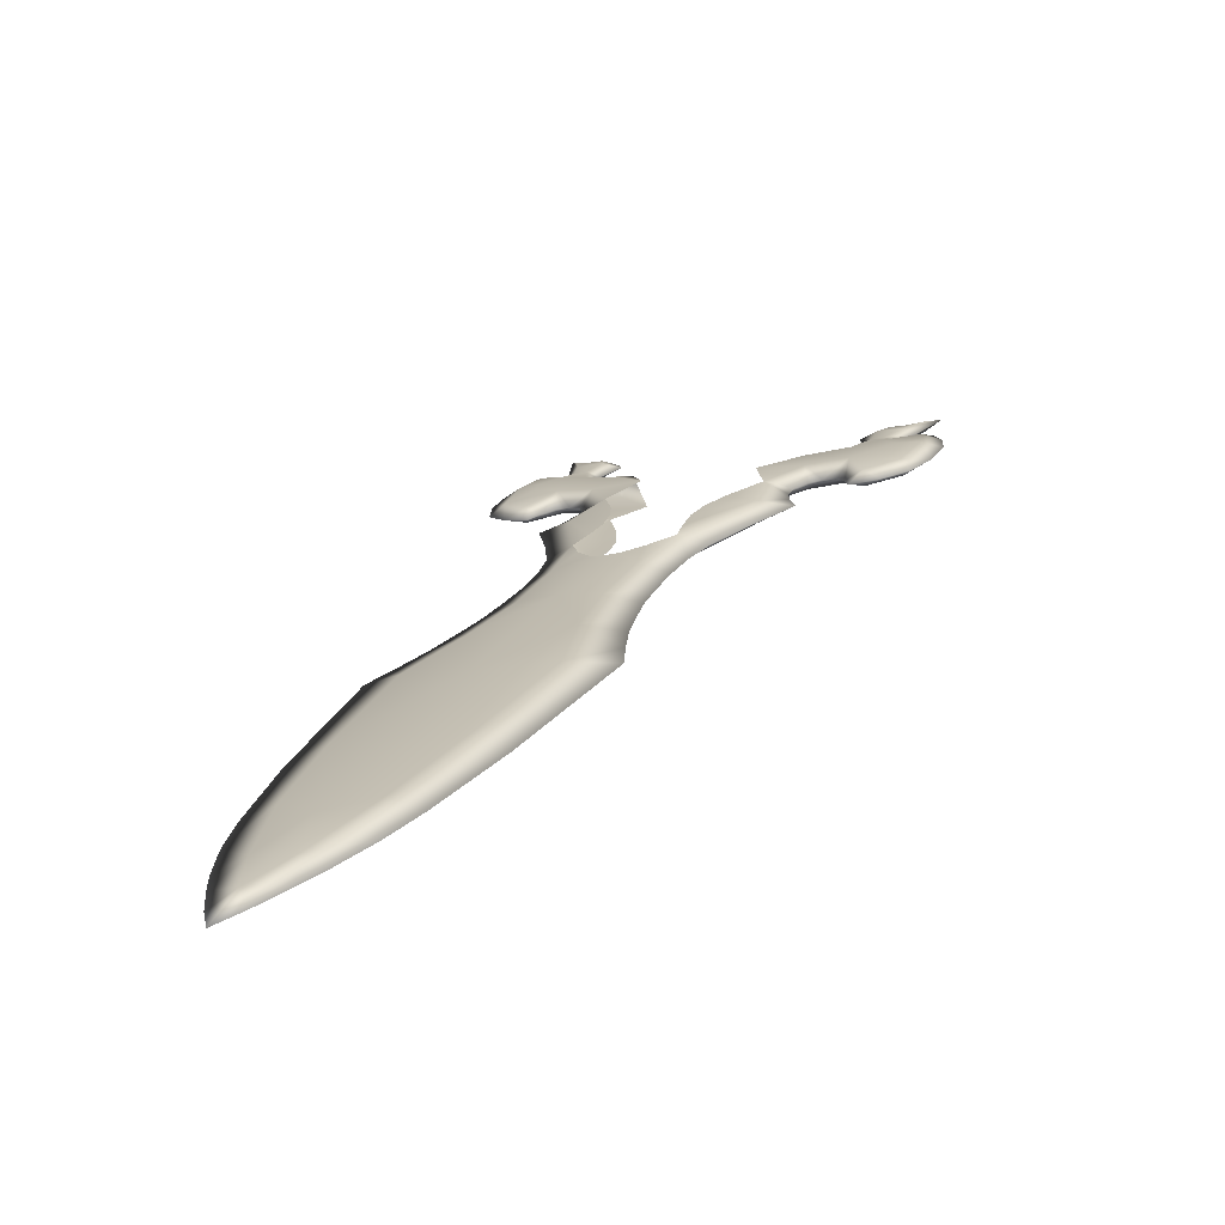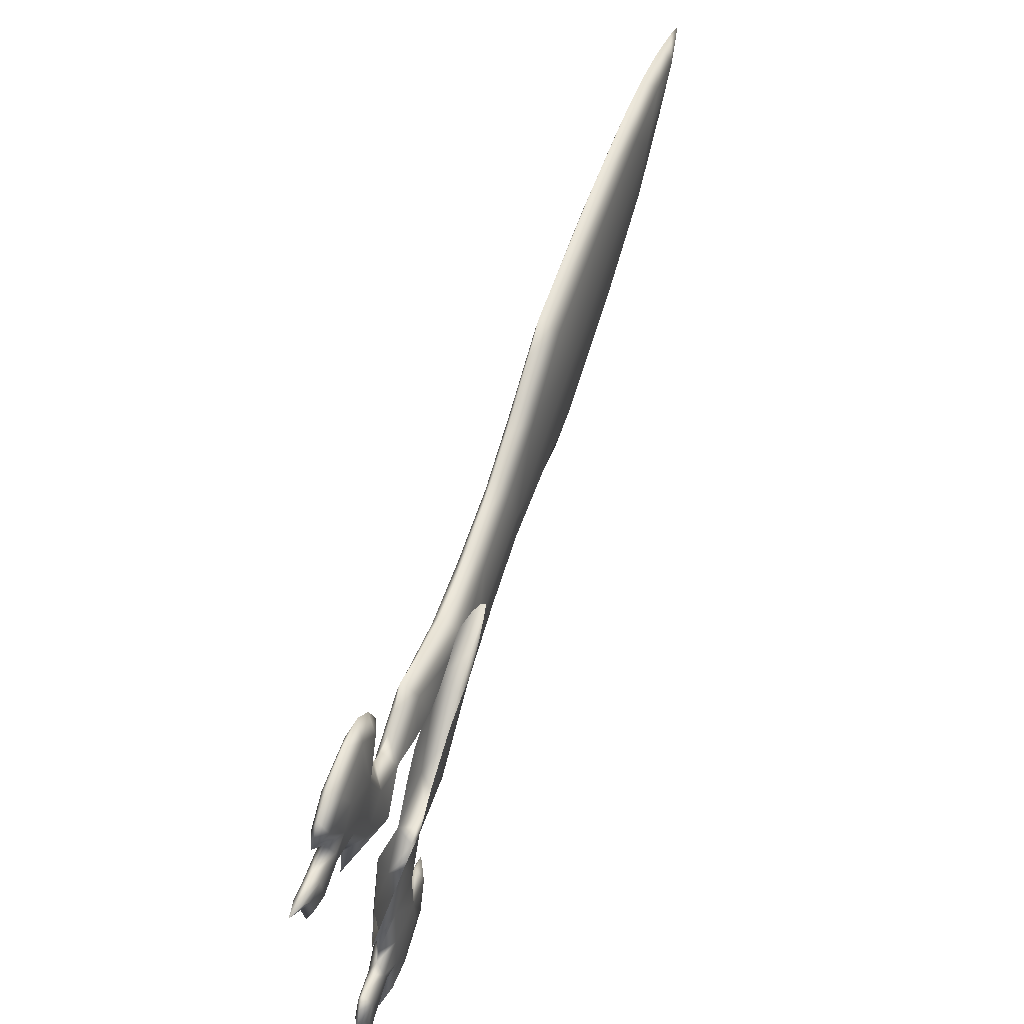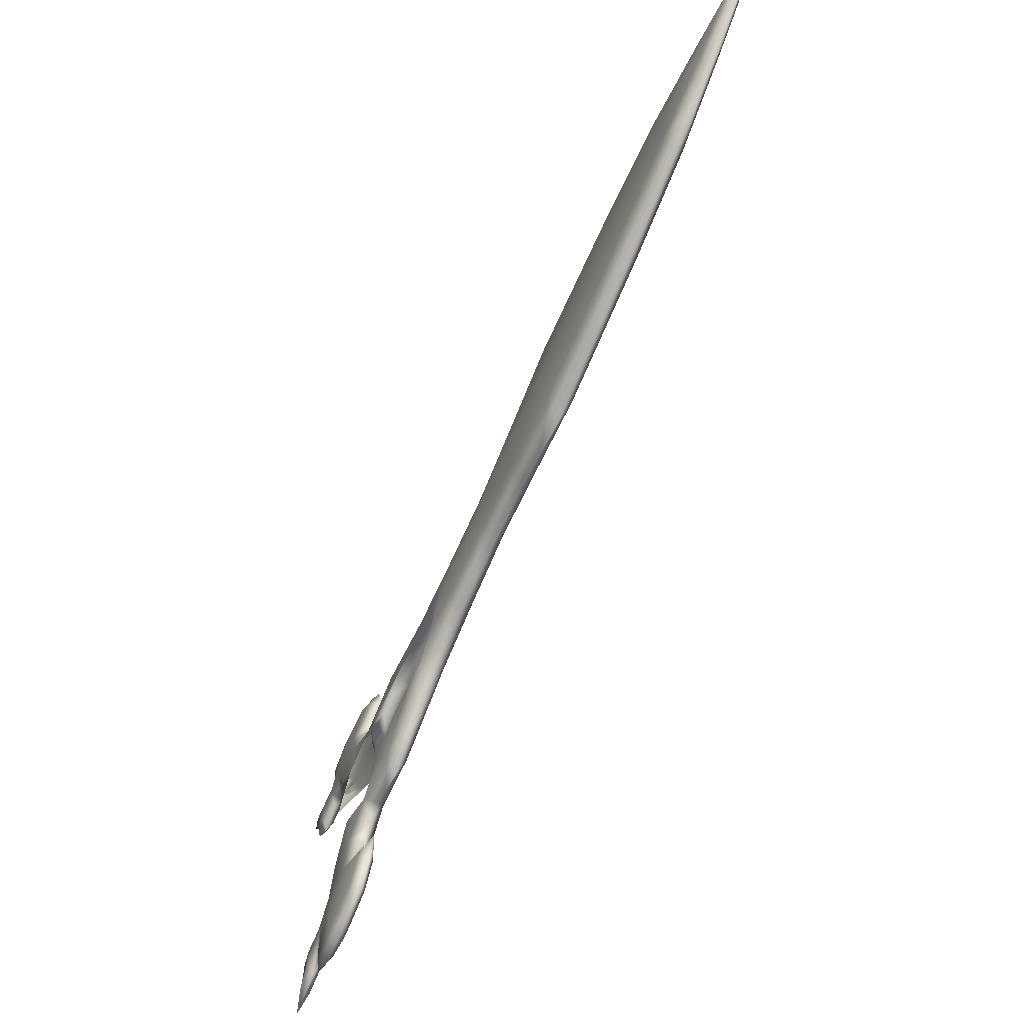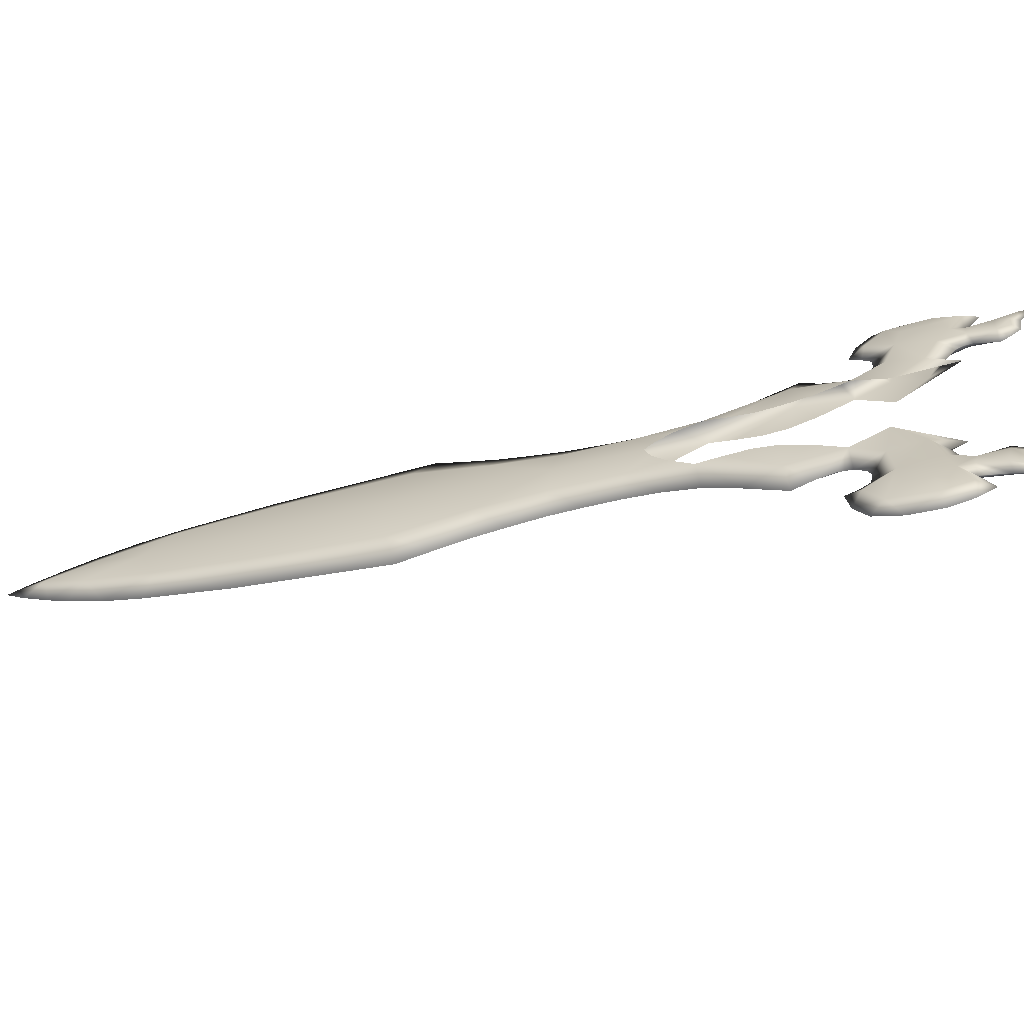
<metadata>
{"format":"obj","ext":"obj","renderer":"f3d","projection":"perspective","resolution":1024,"background":"white","views":[{"elev":-29.9,"azim":109.8,"up":"+Y"},{"elev":53.5,"azim":-119.5,"up":"+Z"},{"elev":-61.5,"azim":18.4,"up":"+Z"},{"elev":-68.4,"azim":148.2,"up":"+Z"}]}
</metadata>
<code>
g pm0937_00_LeftLongbladeSkin_ty1
v 0.4902 0.7587 0.03431
v 0.4656 0.7859 0.03638
v 0.479 0.7859 0.0096
v 0.5229 0.7376 0.01032
v 0.5128 0.734 0.03755
v 0.4984 0.7661 -0.002593
v 0.5103 0.7534 -0.01566
v 0.535 0.7098 0.04396
v 0.5168 0.7472 -0.0277
v 0.5732 0.6849 -0.01466
v 0.5284 0.7278 -0.0603
v 0.5124 0.7498 -0.04181
v 0.5028 0.7582 -0.05945
v 0.4859 0.7736 -0.07936
v 0.5671 0.6883 0.02051
v 0.5571 0.6858 0.05182
v 0.5783 0.6631 0.06291
v 0.6118 0.6409 0.03962
v 0.6778 0.5709 0.009272
v 0.5992 0.6406 0.07499
v 0.6204 0.6181 0.09061
v 0.6609 0.5877 0.07052
v 0.6412 0.596 0.1071
v 0.7483 0.4919 0.07968
v 0.8336 0.397 0.0455
v 0.7453 0.4816 0.1138
v 0.8128 0.4198 0.08067
v 0.8078 0.4125 0.1112
v 0.8369 0.3802 0.1065
v 0.8646 0.3586 0.07195
v 0.8956 0.3226 0.06064
v 0.8641 0.3497 0.09758
v 0.8812 0.3305 0.08992
v 0.9024 0.3064 0.0786
v 0.9188 0.2878 0.06727
v 0.9047 0.3023 0.04899
v 0.8859 0.322 0.02849
v 0.8675 0.3536 0.03545
v 0.8707 0.338 0.01342
v 0.8457 0.3644 -0.00746
v 0.8188 0.409 0.002756
v 0.8184 0.3936 -0.02511
v 0.7585 0.458 -0.0557
v 0.7565 0.4773 -0.0256
v 0.657 0.5678 -0.0961
v 0.6708 0.5702 -0.05606
v 0.6344 0.5931 -0.08953
v 0.6186 0.6287 -0.04852
v 0.6116 0.6186 -0.08398
v 0.5895 0.643 -0.08174
v 0.5726 0.6785 -0.04995
v 0.5674 0.6675 -0.08057
v 0.5449 0.6922 -0.08293
v 0.5224 0.7168 -0.08676
v 0.5001 0.7409 -0.09378
v 0.4767 0.766 -0.1068
v 0.479 0.7859 0.0096
v 0.4656 0.7859 0.03638
v 0.4404 0.8143 0.04786
v 0.4237 0.8457 0.03342
v 0.4635 0.803 0.001822
v 0.4107 0.848 0.06503
v 0.4473 0.8209 -0.004442
v 0.4314 0.8387 -0.004287
v 0.412 0.8587 0.001565
v 0.3987 0.8605 0.05029
v 0.3882 0.884 0.01523
v 0.388 0.8718 0.04127
v 0.3776 0.8832 0.04001
v 0.3658 0.9112 0.03491
v 0.3697 0.8922 0.04542
v 0.3672 0.9091 -0.009253
v 0.3658 0.897 0.0553
v 0.3575 0.9222 0.06996
v 0.3656 0.8979 0.06888
v 0.3712 0.8923 0.07902
v 0.3431 0.9343 0.02038
v 0.3154 0.9506 0.01607
v 0.3248 0.9407 0.0259
v 0.3171 0.9502 0.04409
v 0.3324 0.947 0.05398
v 0.3119 0.9561 0.04916
v 0.3126 0.9661 0.0597
v 0.305 0.9637 0.04884
v 0.3725 0.9021 0.09442
v 0.3584 0.9189 0.1171
v 0.379 0.8842 0.08768
v 0.3725 0.8926 0.1122
v 0.3612 0.9061 0.1304
v 0.3419 0.9277 0.1362
v 0.324 0.9579 0.0778
v 0.2948 0.9842 0.05201
v 0.2912 0.9782 0.03499
v 0.284 0.9865 0.04124
v 0.329 0.9521 0.1149
v 0.3208 0.9508 0.1322
v 0.3059 0.9666 0.1212
v 0.3116 0.9696 0.1033
v 0.2953 0.9775 0.1066
v 0.3073 0.9629 0.08154
v 0.3355 0.9475 0.09416
v 0.3523 0.9295 0.09525
v 0.3129 0.9668 0.07127
v 0.2877 0.9848 0.0857
v 0.2942 0.986 0.07529
v 0.263 1.012 0.09199
v 0.2781 1.002 0.08329
v 0.274 0.9992 0.07258
v 0.2836 0.9955 0.07086
v 0.2763 0.9955 0.05153
v 0.2843 0.9939 0.05588
v 0.4859 0.7736 -0.07936
v 0.4542 0.7897 -0.1293
v 0.4767 0.766 -0.1068
v 0.4361 0.8235 -0.1266
v 0.4697 0.7918 -0.07894
v 0.4281 0.8169 -0.1592
v 0.4532 0.8104 -0.08028
v 0.4378 0.8271 -0.08766
v 0.42 0.8444 -0.1016
v 0.4142 0.8326 -0.1504
v 0.399 0.8646 -0.125
v 0.4025 0.8458 -0.1465
v 0.3923 0.8568 -0.15
v 0.3805 0.8849 -0.1545
v 0.3856 0.8638 -0.1587
v 0.3752 0.8949 -0.1117
v 0.3833 0.8657 -0.17
v 0.3778 0.8858 -0.192
v 0.3852 0.8629 -0.1832
v 0.3921 0.8549 -0.1905
v 0.3564 0.9106 -0.1503
v 0.3286 0.9268 -0.1549
v 0.3392 0.9149 -0.1601
v 0.3345 0.9189 -0.1811
v 0.3511 0.9135 -0.1874
v 0.3466 0.9174 -0.2142
v 0.3328 0.9299 -0.201
v 0.3303 0.9231 -0.1883
v 0.3236 0.9304 -0.1911
v 0.3082 0.9478 -0.184
v 0.3959 0.8602 -0.2076
v 0.3858 0.8699 -0.2358
v 0.4009 0.8449 -0.1953
v 0.3984 0.8463 -0.2219
v 0.3903 0.854 -0.2446
v 0.3725 0.8729 -0.2589
v 0.3144 0.9491 -0.2013
v 0.3022 0.954 -0.1933
v 0.2964 0.9597 -0.2066
v 0.357 0.9018 -0.2471
v 0.3515 0.8957 -0.2645
v 0.3355 0.9136 -0.2606
v 0.3385 0.9214 -0.2435
v 0.3231 0.9278 -0.2512
v 0.3603 0.9031 -0.2252
v 0.3308 0.9208 -0.2217
v 0.3767 0.8859 -0.2188
v 0.3349 0.9274 -0.2121
v 0.3126 0.9403 -0.2345
v 0.3174 0.9445 -0.224
v 0.2897 0.9646 -0.2517
v 0.303 0.9572 -0.2383
v 0.2973 0.9574 -0.228
v 0.3065 0.9546 -0.2239
v 0.3048 0.9571 -0.2092
v 0.3481 0.9095 0.1176
v 0.3178 0.9419 0.1154
v 0.3419 0.9277 0.1362
v 0.3206 0.934 0.09488
v 0.3369 0.9156 0.09599
v 0.3424 0.9085 0.07069
v 0.3105 0.9457 0.07845
v 0.3622 0.8928 0.09492
v 0.3015 0.9603 0.1038
v 0.3725 0.8926 0.1122
v 0.3612 0.9061 0.1304
v 0.3419 0.9277 0.1362
v 0.3208 0.9508 0.1322
v 0.379 0.8842 0.08768
v 0.3712 0.8923 0.07902
v 0.3656 0.8979 0.06888
v 0.3658 0.897 0.0553
v 0.3059 0.9666 0.1212
v 0.3208 0.9508 0.1322
v 0.2953 0.9775 0.1066
v 0.3073 0.9629 0.08154
v 0.3506 0.8974 0.03565
v 0.3697 0.8922 0.04542
v 0.3776 0.8832 0.04001
v 0.3024 0.9572 0.07177
v 0.2877 0.9848 0.0857
v 0.2853 0.9779 0.07572
v 0.263 1.012 0.09199
v 0.3025 0.957 0.06019
v 0.3192 0.9351 0.05462
v 0.3744 0.8716 0.01589
v 0.388 0.8718 0.04127
v 0.3987 0.8605 0.05029
v 0.4101 0.8334 0.03408
v 0.4107 0.848 0.06503
v 0.4404 0.8143 0.04786
v 0.3966 0.8447 0.002313
v 0.4143 0.8232 -0.003462
v 0.4305 0.8056 -0.003628
v 0.447 0.7881 0.002618
v 0.4629 0.7714 0.01038
v 0.4656 0.7859 0.03638
v 0.3502 0.8937 -0.008431
v 0.3291 0.9216 0.02106
v 0.3154 0.9506 0.01607
v 0.3248 0.9407 0.0259
v 0.3171 0.9502 0.04409
v 0.3119 0.9561 0.04916
v 0.305 0.9637 0.04884
v 0.2858 0.9761 0.05245
v 0.2912 0.9782 0.03499
v 0.284 0.9865 0.04124
v 0.2774 0.9877 0.05622
v 0.2763 0.9955 0.05153
v 0.2766 0.9892 0.0712
v 0.274 0.9992 0.07258
v 0.2715 0.9959 0.0836
v 0.4902 0.7587 0.03431
v 0.4629 0.7714 0.01038
v 0.4656 0.7859 0.03638
v 0.5068 0.7229 0.0111
v 0.5128 0.734 0.03755
v 0.4802 0.7495 -0.001712
v 0.4909 0.7358 -0.01471
v 0.535 0.7098 0.04396
v 0.4958 0.7282 -0.02668
v 0.553 0.6665 -0.01369
v 0.5123 0.7131 -0.05952
v 0.4929 0.7321 -0.04086
v 0.4846 0.7416 -0.05857
v 0.4698 0.759 -0.07858
v 0.5521 0.6746 0.02124
v 0.5571 0.6858 0.05182
v 0.5783 0.6631 0.06291
v 0.5959 0.6265 0.04039
v 0.6575 0.5525 0.01026
v 0.5992 0.6406 0.07499
v 0.6204 0.6181 0.09061
v 0.6456 0.5739 0.07126
v 0.6412 0.596 0.1071
v 0.733 0.478 0.08043
v 0.8173 0.3822 0.04629
v 0.7453 0.4816 0.1138
v 0.7985 0.4068 0.08136
v 0.8078 0.4125 0.1112
v 0.8369 0.3802 0.1065
v 0.8538 0.3489 0.07247
v 0.8861 0.314 0.06109
v 0.8641 0.3497 0.09758
v 0.8812 0.3305 0.08992
v 0.9024 0.3064 0.0786
v 0.9188 0.2878 0.06727
v 0.9047 0.3023 0.04899
v 0.8859 0.322 0.02849
v 0.8567 0.3438 0.03597
v 0.8707 0.338 0.01342
v 0.8457 0.3644 -0.00746
v 0.8046 0.396 0.003446
v 0.8184 0.3936 -0.02511
v 0.7585 0.458 -0.0557
v 0.7411 0.4634 -0.02486
v 0.657 0.5678 -0.0961
v 0.6554 0.5563 -0.05532
v 0.6344 0.5931 -0.08953
v 0.6027 0.6142 -0.04775
v 0.6116 0.6186 -0.08398
v 0.5895 0.643 -0.08174
v 0.5575 0.6648 -0.04922
v 0.5674 0.6675 -0.08057
v 0.5449 0.6922 -0.08293
v 0.5224 0.7168 -0.08676
v 0.5001 0.7409 -0.09378
v 0.4767 0.766 -0.1068
v 0.3755 0.8605 -0.2353
v 0.3725 0.8729 -0.2589
v 0.3459 0.8917 -0.2466
v 0.3454 0.8896 -0.2245
v 0.3613 0.872 -0.2181
v 0.3627 0.8721 -0.1913
v 0.3331 0.9051 -0.2136
v 0.3856 0.8508 -0.2071
v 0.3284 0.9122 -0.243
v 0.3355 0.9136 -0.2606
v 0.3515 0.8957 -0.2645
v 0.3231 0.9278 -0.2512
v 0.3308 0.9208 -0.2217
v 0.3244 0.9179 -0.2116
v 0.3227 0.9208 -0.2005
v 0.3126 0.9403 -0.2345
v 0.3085 0.9364 -0.2235
v 0.2897 0.9646 -0.2517
v 0.338 0.9016 -0.1867
v 0.2965 0.9513 -0.238
v 0.2973 0.9574 -0.228
v 0.2995 0.9483 -0.2236
v 0.2964 0.9597 -0.2066
v 0.3054 0.9409 -0.2008
v 0.2979 0.9509 -0.2088
v 0.3022 0.954 -0.1933
v 0.3082 0.9478 -0.184
v 0.3236 0.9304 -0.1911
v 0.3303 0.9231 -0.1883
v 0.3345 0.9189 -0.1811
v 0.3424 0.8979 -0.1497
v 0.3392 0.9149 -0.1601
v 0.3286 0.9268 -0.1549
v 0.3581 0.8795 -0.1109
v 0.3653 0.8711 -0.1537
v 0.3853 0.8521 -0.1244
v 0.3833 0.8657 -0.17
v 0.3856 0.8638 -0.1587
v 0.3852 0.8629 -0.1832
v 0.3923 0.8568 -0.15
v 0.3921 0.8549 -0.1905
v 0.4025 0.8458 -0.1465
v 0.4009 0.8449 -0.1953
v 0.3984 0.8463 -0.2219
v 0.3903 0.854 -0.2446
v 0.3725 0.8729 -0.2589
v 0.4142 0.8326 -0.1504
v 0.4225 0.8112 -0.1259
v 0.4281 0.8169 -0.1592
v 0.4046 0.8304 -0.1008
v 0.4208 0.8117 -0.08683
v 0.4363 0.7951 -0.07946
v 0.4533 0.7769 -0.07815
v 0.4542 0.7897 -0.1293
v 0.4698 0.759 -0.07858
v 0.4767 0.766 -0.1068
v 0.3515 0.8957 -0.2645
g pm0937_00_LeftLongbladeSkin_ty1_0
f 3 2 1
f 3 1 4
f 1 5 4
f 6 3 4
f 7 6 4
f 4 5 8
f 7 4 9
f 4 10 9
f 10 11 9
f 11 12 9
f 13 12 11
f 14 13 11
f 4 8 15
f 4 15 10
f 8 16 15
f 15 16 17
f 15 17 18
f 10 15 18
f 19 10 18
f 17 20 18
f 18 20 21
f 18 21 22
f 22 19 18
f 21 23 22
f 22 23 24
f 19 22 24
f 25 19 24
f 23 26 24
f 24 26 27
f 27 25 24
f 26 28 27
f 28 29 27
f 29 30 27
f 30 25 27
f 31 25 30
f 29 32 30
f 32 33 30
f 33 31 30
f 33 34 31
f 31 34 35
f 36 31 35
f 36 37 31
f 31 37 38
f 25 31 38
f 37 39 38
f 39 40 38
f 38 40 41
f 25 38 41
f 40 42 41
f 42 43 41
f 25 41 44
f 43 44 41
f 43 45 44
f 19 25 44
f 45 46 44
f 46 19 44
f 45 47 46
f 19 46 48
f 47 48 46
f 49 48 47
f 10 19 48
f 49 50 48
f 51 10 48
f 50 51 48
f 52 51 50
f 52 53 51
f 10 51 11
f 53 11 51
f 54 11 53
f 54 55 11
f 55 14 11
f 56 14 55
f 59 58 57
f 60 59 57
f 61 60 57
f 60 62 59
f 61 63 60
f 63 64 60
f 65 60 64
f 66 62 60
f 65 67 60
f 67 66 60
f 67 68 66
f 69 68 67
f 70 69 67
f 70 71 69
f 67 72 70
f 73 71 70
f 74 73 70
f 73 74 75
f 75 74 76
f 70 77 74
f 72 77 70
f 78 77 72
f 78 79 77
f 79 80 77
f 80 81 77
f 77 81 74
f 81 80 82
f 81 82 83
f 82 84 83
f 74 85 76
f 86 85 74
f 76 85 87
f 87 85 88
f 85 86 88
f 88 86 89
f 90 89 86
f 81 83 91
f 91 74 81
f 92 83 84
f 93 92 84
f 93 94 92
f 95 90 86
f 90 95 96
f 97 96 95
f 98 97 95
f 97 98 99
f 99 98 100
f 98 91 100
f 98 95 101
f 101 95 86
f 91 98 101
f 74 91 101
f 102 101 86
f 102 86 74
f 102 74 101
f 100 91 103
f 104 100 103
f 83 103 91
f 105 104 103
f 105 103 83
f 106 104 105
f 92 105 83
f 107 106 105
f 108 106 107
f 107 105 109
f 109 108 107
f 109 105 92
f 110 108 109
f 111 109 92
f 111 110 109
f 111 92 94
f 110 111 94
f 114 113 112
f 113 115 112
f 115 116 112
f 117 115 113
f 118 116 115
f 119 118 115
f 115 120 119
f 117 121 115
f 122 120 115
f 121 122 115
f 123 122 121
f 123 124 122
f 124 125 122
f 126 125 124
f 127 122 125
f 126 128 125
f 128 129 125
f 130 129 128
f 131 129 130
f 132 125 129
f 132 127 125
f 132 133 127
f 134 133 132
f 135 134 132
f 136 135 132
f 136 132 129
f 129 137 136
f 138 136 137
f 135 136 139
f 139 136 138
f 140 139 138
f 140 138 141
f 142 129 131
f 142 143 129
f 144 142 131
f 145 142 144
f 143 142 145
f 146 143 145
f 146 147 143
f 138 148 141
f 149 141 148
f 149 148 150
f 147 151 143
f 152 151 147
f 152 153 151
f 153 154 151
f 155 154 153
f 151 156 143
f 151 154 156
f 137 154 155
f 154 137 156
f 157 137 155
f 156 158 143
f 143 158 129
f 129 158 156
f 137 129 156
f 137 157 159
f 157 160 159
f 159 138 137
f 160 161 159
f 159 161 138
f 160 162 161
f 161 148 138
f 162 163 161
f 162 164 163
f 161 163 165
f 164 165 163
f 161 165 148
f 164 150 165
f 165 166 148
f 150 166 165
f 148 166 150
f 169 168 167
f 168 170 167
f 170 171 167
f 167 171 172
f 172 171 170
f 173 172 170
f 174 167 172
f 168 175 170
f 175 173 170
f 167 174 176
f 167 176 177
f 177 178 167
f 168 178 179
f 174 180 176
f 174 181 180
f 174 172 181
f 172 182 181
f 172 183 182
f 184 175 168
f 185 184 168
f 175 184 186
f 175 186 187
f 173 175 187
f 183 172 188
f 189 183 188
f 189 188 190
f 173 187 191
f 187 192 191
f 192 193 191
f 192 194 193
f 191 195 173
f 191 193 195
f 172 173 196
f 195 196 173
f 190 188 197
f 198 190 197
f 198 197 199
f 199 197 200
f 201 199 200
f 201 200 202
f 197 203 200
f 200 203 204
f 204 205 200
f 205 206 200
f 200 206 207
f 202 200 207
f 208 202 207
f 209 197 188
f 210 209 188
f 210 188 172
f 210 211 209
f 212 211 210
f 213 212 210
f 196 210 172
f 196 213 210
f 213 196 214
f 214 196 195
f 215 214 195
f 195 216 215
f 216 217 215
f 218 217 216
f 193 216 195
f 216 219 218
f 219 220 218
f 221 219 216
f 220 219 221
f 193 221 216
f 222 220 221
f 193 223 221
f 222 221 223
f 194 223 193
f 194 222 223
f 226 225 224
f 224 225 227
f 228 224 227
f 225 229 227
f 229 230 227
f 228 227 231
f 227 230 232
f 233 227 232
f 234 233 232
f 235 234 232
f 235 236 234
f 236 237 234
f 231 227 238
f 238 227 233
f 239 231 238
f 239 238 240
f 240 238 241
f 238 233 241
f 233 242 241
f 243 240 241
f 243 241 244
f 244 241 245
f 242 245 241
f 246 244 245
f 246 245 247
f 245 242 247
f 242 248 247
f 249 246 247
f 249 247 250
f 248 250 247
f 251 249 250
f 252 251 250
f 253 252 250
f 248 253 250
f 248 254 253
f 255 252 253
f 256 255 253
f 254 256 253
f 257 256 254
f 257 254 258
f 254 259 258
f 260 259 254
f 260 254 261
f 254 248 261
f 262 260 261
f 263 262 261
f 263 261 264
f 261 248 264
f 265 263 264
f 266 265 264
f 264 248 267
f 267 266 264
f 268 266 267
f 248 242 267
f 269 268 267
f 242 269 267
f 270 268 269
f 269 242 271
f 271 270 269
f 271 272 270
f 242 233 271
f 273 272 271
f 233 274 271
f 274 273 271
f 274 275 273
f 276 275 274
f 274 233 234
f 234 276 274
f 234 277 276
f 278 277 234
f 237 278 234
f 237 279 278
f 282 281 280
f 283 282 280
f 284 283 280
f 284 280 285
f 284 285 283
f 285 286 283
f 280 287 285
f 288 282 283
f 286 288 283
f 288 289 282
f 289 290 282
f 288 291 289
f 288 286 291
f 286 292 291
f 292 286 293
f 294 293 286
f 295 292 293
f 296 295 293
f 296 293 294
f 297 295 296
f 286 285 298
f 298 294 286
f 299 297 296
f 300 297 299
f 301 300 299
f 299 296 301
f 302 300 301
f 301 296 303
f 303 296 294
f 304 302 301
f 304 301 303
f 304 303 302
f 303 305 302
f 306 305 303
f 303 294 306
f 294 307 306
f 308 307 294
f 298 308 294
f 298 309 308
f 309 298 310
f 311 309 310
f 312 311 310
f 312 310 313
f 310 298 285
f 313 310 314
f 314 310 285
f 315 313 314
f 285 316 314
f 316 317 314
f 285 318 316
f 314 317 319
f 314 319 315
f 285 320 318
f 319 321 315
f 285 287 320
f 287 322 320
f 287 323 322
f 287 280 323
f 280 324 323
f 325 324 280
f 315 321 326
f 315 326 327
f 326 328 327
f 329 315 327
f 329 327 330
f 331 330 327
f 332 331 327
f 327 328 333
f 332 327 334
f 327 333 334
f 333 335 334
f 282 336 325

</code>
